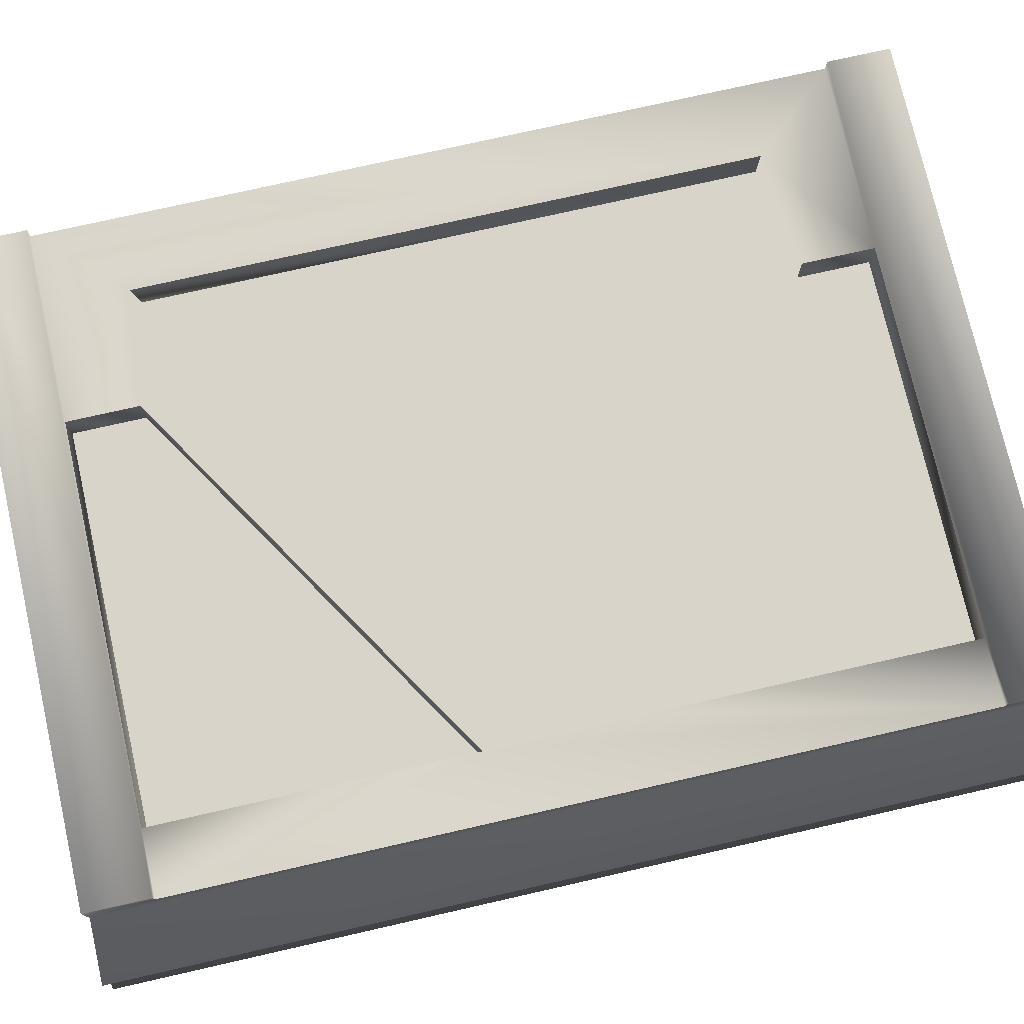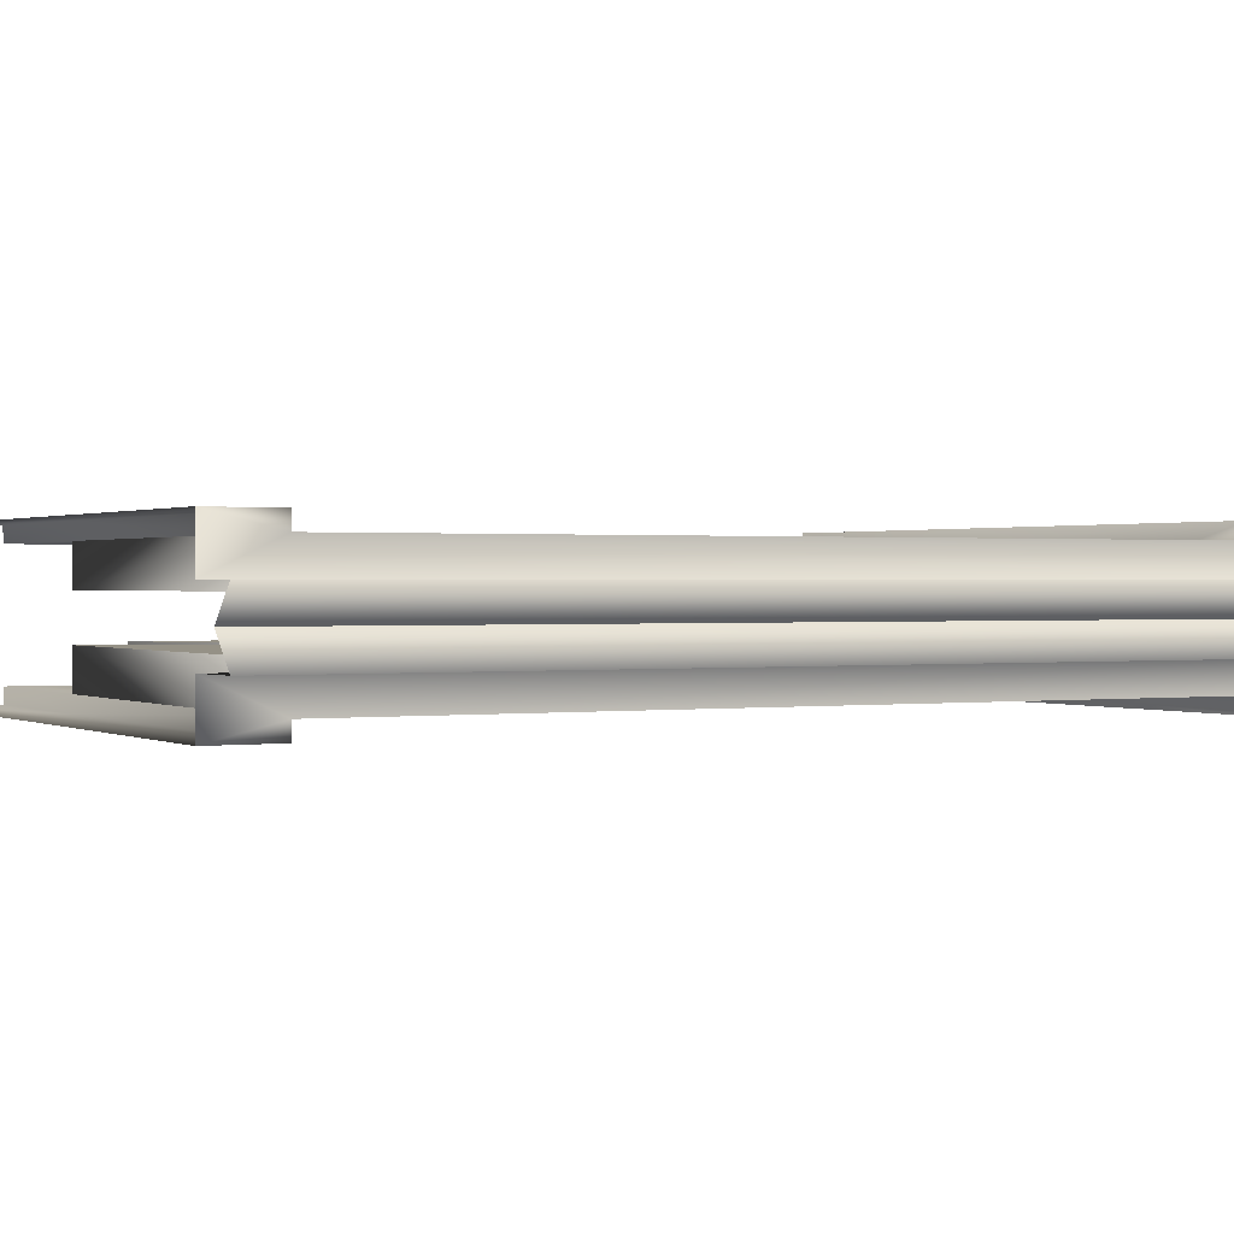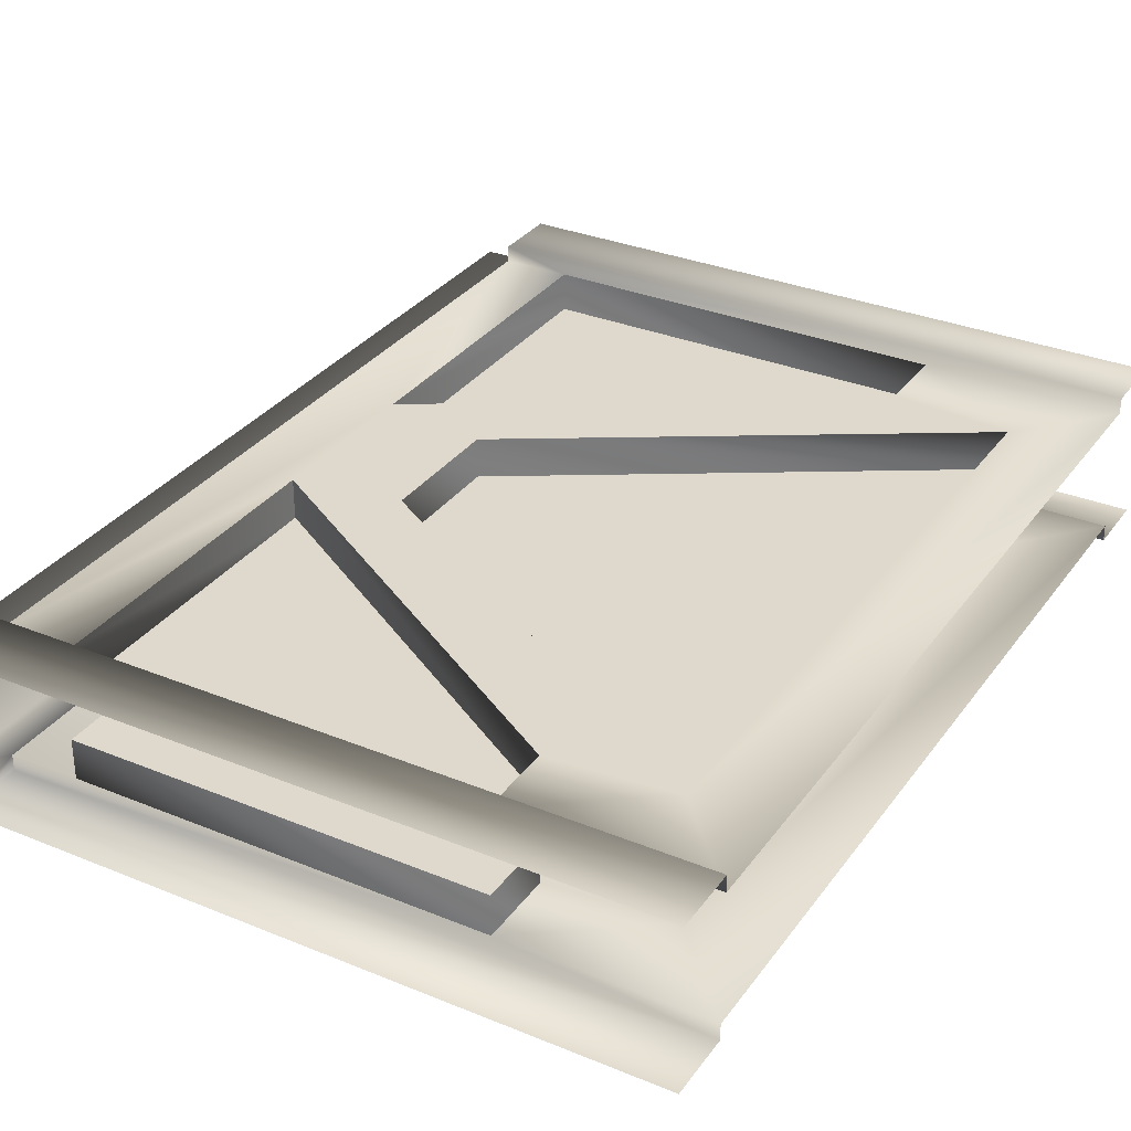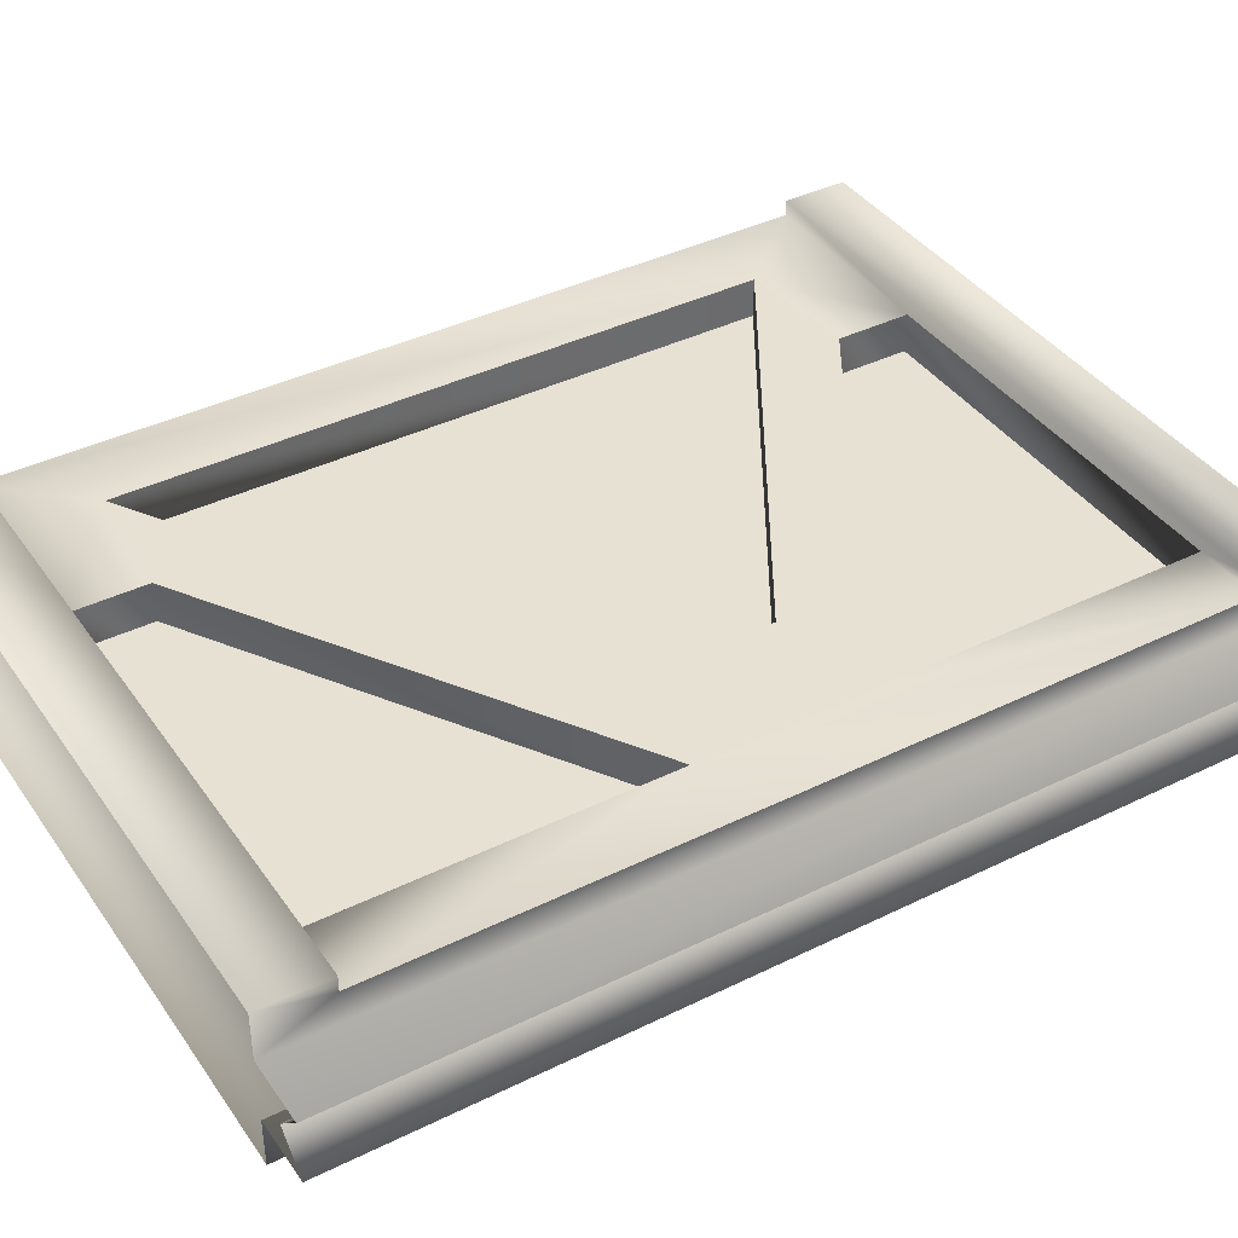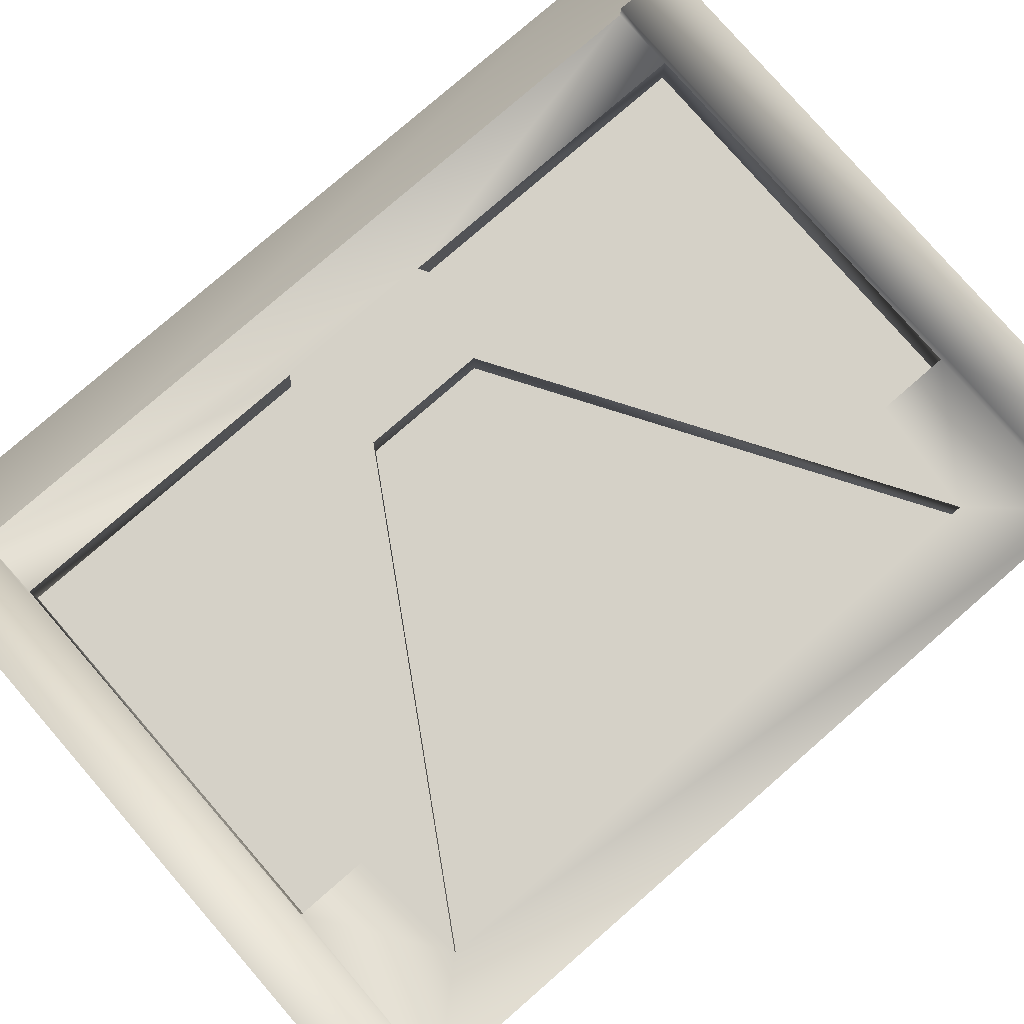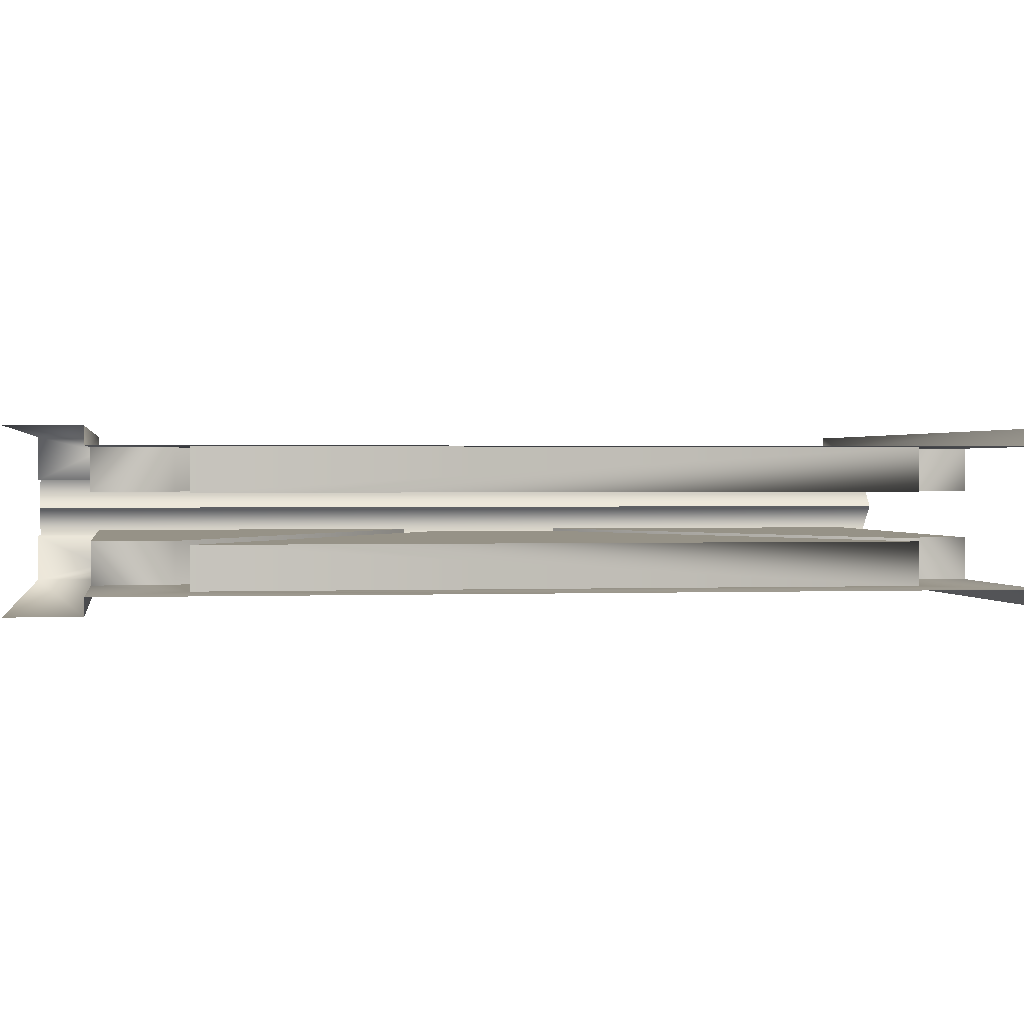
<metadata>
{"format":"obj","ext":"obj","renderer":"f3d","projection":"perspective","resolution":1024,"background":"white","views":[{"elev":75.5,"azim":-102.8,"up":"+Z"},{"elev":0.7,"azim":-118.3,"up":"+Z"},{"elev":32.0,"azim":29.9,"up":"+Z"},{"elev":39.6,"azim":-121.4,"up":"+Z"},{"elev":79.3,"azim":49.0,"up":"+Z"},{"elev":1.0,"azim":81.1,"up":"+Z"}]}
</metadata>
<code>
v 3.976 1.016 -0.3741
v 3.248 0.4961 -0.3741
v 4.447 0.4896 -0.3741
v 3.251 5.431 -0.3741
v 3.976 4.912 -0.3741
v 4.446 5.431 -0.3741
v 3.248 0.9477 -0.3741
v 1.434 2.575 -0.3741
v 0.7996 2.467 -0.3741
v 3.25 4.981 -0.3741
v 1.434 3.353 -0.3741
v 0.7996 3.461 -0.3741
v 4.448 5.833 -0.4713
v 3.251 5.431 -0.4708
v 4.448 5.431 -0.4708
v 0.3915 5.834 -0.4713
v 0.391 5.431 -0.4708
v 0.3902 0.09303 -0.4698
v 4.446 0.4897 -0.4708
v 0.3918 0.4894 -0.4708
v 4.447 0.09425 -0.4698
v 3.976 4.912 -0.1341
v 1.434 2.575 -0.1341
v 3.976 1.016 -0.1341
v 1.434 3.353 -0.1341
v 0.7996 5.431 -0.1341
v 3.25 4.981 -0.1341
v 3.251 5.431 -0.1341
v 0.7996 3.461 -0.1341
v 3.248 0.9477 -0.1341
v 0.7996 0.4961 -0.1341
v 3.248 0.4961 -0.1341
v 0.7996 2.467 -0.1341
v 0.7996 5.431 -0.3741
v 0.7996 0.4961 -0.3741
v 0.3912 0.4889 -0.3741
v 0.3936 0.09295 -0.1837
v 0.3941 5.833 -0.1854
v 0.3912 5.43 -0.3741
v 0.006776 5.832 -0.1838
v 0.006776 0.09491 -0.1838
v 0.1864 0.09491 0
v 0.1864 5.832 0
v 3.248 0.4961 0.3741
v 3.976 1.016 0.3741
v 4.447 0.4896 0.3741
v 3.976 4.912 0.3741
v 3.251 5.431 0.3741
v 4.446 5.431 0.3741
v 3.25 4.981 0.3741
v 1.434 3.353 0.3741
v 0.7996 3.461 0.3741
v 3.248 0.9477 0.3741
v 1.434 2.575 0.3741
v 0.7996 2.467 0.3741
v 0.3915 5.834 0.4713
v 3.251 5.431 0.4708
v 0.391 5.431 0.4708
v 4.448 5.833 0.4713
v 4.448 5.431 0.4708
v 4.446 0.4897 0.4708
v 0.3902 0.09303 0.4698
v 0.3918 0.4894 0.4708
v 4.447 0.09425 0.4698
v 1.434 2.575 0.1341
v 3.976 4.912 0.1341
v 3.976 1.016 0.1341
v 1.434 3.353 0.1341
v 3.25 4.981 0.1341
v 0.7996 5.431 0.1341
v 3.251 5.431 0.1341
v 0.7996 3.461 0.1341
v 0.7996 0.4961 0.1341
v 3.248 0.9477 0.1341
v 3.248 0.4961 0.1341
v 0.7996 2.467 0.1341
v 0.7996 5.431 0.3741
v 0.7996 0.4961 0.3741
v 0.3936 0.09295 0.1837
v 0.3912 0.4889 0.3741
v 0.3941 5.833 0.1854
v 0.3912 5.43 0.3741
v 0.006776 5.832 0.1838
v 0.006776 0.09491 0.1838
g Group
f 1 3 2
f 4 6 5
f 1 2 7
f 8 1 7
f 8 7 9
f 10 4 5
f 10 5 11
f 12 10 11
f 8 9 12
f 8 12 11
f 13 15 14
f 16 13 14
f 17 16 14
f 18 20 19
f 21 18 19
f 22 24 23
f 25 22 23
f 26 28 27
f 29 26 27
f 30 32 31
f 33 30 31
f 5 1 24
f 22 5 24
f 11 5 22
f 25 11 22
f 8 11 25
f 23 8 25
f 1 8 23
f 24 1 23
f 34 4 28
f 26 34 28
f 12 34 26
f 29 12 26
f 10 12 29
f 27 10 29
f 4 10 27
f 28 4 27
f 7 2 32
f 30 7 32
f 9 7 30
f 33 9 30
f 35 9 33
f 31 35 33
f 2 35 31
f 32 2 31
f 36 18 37
f 16 39 38
f 39 36 37
f 38 39 37
f 37 41 40
f 38 37 40
f 35 36 39
f 9 35 39
f 12 9 39
f 12 39 34
f 6 3 1
f 5 6 1
f 34 17 14
f 4 34 14
f 6 4 14
f 15 6 14
f 34 39 17
f 39 16 17
f 2 3 19
f 2 19 20
f 35 2 20
f 36 35 20
f 18 36 20
f 42 43 40
f 41 42 40
f 44 46 45
f 47 49 48
f 47 48 50
f 51 47 50
f 51 50 52
f 53 44 45
f 53 45 54
f 55 53 54
f 51 52 55
f 55 54 51
f 56 58 57
f 57 60 59
f 59 56 57
f 61 63 62
f 64 61 62
f 65 67 66
f 68 65 66
f 69 71 70
f 72 69 70
f 73 75 74
f 76 73 74
f 67 45 47
f 66 67 47
f 66 47 51
f 68 66 51
f 68 51 54
f 65 68 54
f 65 54 45
f 67 65 45
f 71 48 77
f 70 71 77
f 70 77 52
f 72 70 52
f 72 52 50
f 69 72 50
f 69 50 48
f 71 69 48
f 75 44 53
f 74 75 53
f 74 53 55
f 76 74 55
f 76 55 78
f 73 76 78
f 73 78 44
f 75 73 44
f 79 62 80
f 81 82 56
f 79 80 82
f 81 79 82
f 83 84 79
f 81 83 79
f 52 77 82
f 52 82 80
f 55 52 80
f 78 55 80
f 49 47 45
f 46 49 45
f 77 48 57
f 58 77 57
f 57 48 49
f 60 57 49
f 58 82 77
f 58 56 82
f 61 46 44
f 44 78 63
f 61 44 63
f 63 78 80
f 63 80 62
f 83 43 42
f 84 83 42
f 1 3 2
f 4 6 5
f 1 2 7
f 8 1 7
f 8 7 9
f 10 4 5
f 10 5 11
f 12 10 11
f 8 9 12
f 8 12 11
f 13 15 14
f 16 13 14
f 17 16 14
f 18 20 19
f 21 18 19
f 22 24 23
f 25 22 23
f 26 28 27
f 29 26 27
f 30 32 31
f 33 30 31
f 5 1 24
f 22 5 24
f 11 5 22
f 25 11 22
f 8 11 25
f 23 8 25
f 1 8 23
f 24 1 23
f 34 4 28
f 26 34 28
f 12 34 26
f 29 12 26
f 10 12 29
f 27 10 29
f 4 10 27
f 28 4 27
f 7 2 32
f 30 7 32
f 9 7 30
f 33 9 30
f 35 9 33
f 31 35 33
f 2 35 31
f 32 2 31
f 36 18 37
f 16 39 38
f 39 36 37
f 38 39 37
f 37 41 40
f 38 37 40
f 35 36 39
f 9 35 39
f 12 9 39
f 12 39 34
f 6 3 1
f 5 6 1
f 34 17 14
f 4 34 14
f 6 4 14
f 15 6 14
f 34 39 17
f 39 16 17
f 2 3 19
f 2 19 20
f 35 2 20
f 36 35 20
f 18 36 20
f 42 43 40
f 41 42 40
f 44 46 45
f 47 49 48
f 47 48 50
f 51 47 50
f 51 50 52
f 53 44 45
f 53 45 54
f 55 53 54
f 51 52 55
f 55 54 51
f 56 58 57
f 57 60 59
f 59 56 57
f 61 63 62
f 64 61 62
f 65 67 66
f 68 65 66
f 69 71 70
f 72 69 70
f 73 75 74
f 76 73 74
f 67 45 47
f 66 67 47
f 66 47 51
f 68 66 51
f 68 51 54
f 65 68 54
f 65 54 45
f 67 65 45
f 71 48 77
f 70 71 77
f 70 77 52
f 72 70 52
f 72 52 50
f 69 72 50
f 69 50 48
f 71 69 48
f 75 44 53
f 74 75 53
f 74 53 55
f 76 74 55
f 76 55 78
f 73 76 78
f 73 78 44
f 75 73 44
f 79 62 80
f 81 82 56
f 79 80 82
f 81 79 82
f 83 84 79
f 81 83 79
f 52 77 82
f 52 82 80
f 55 52 80
f 78 55 80
f 49 47 45
f 46 49 45
f 77 48 57
f 58 77 57
f 57 48 49
f 60 57 49
f 58 82 77
f 58 56 82
f 61 46 44
f 44 78 63
f 61 44 63
f 63 78 80
f 63 80 62
f 83 43 42
f 84 83 42

</code>
